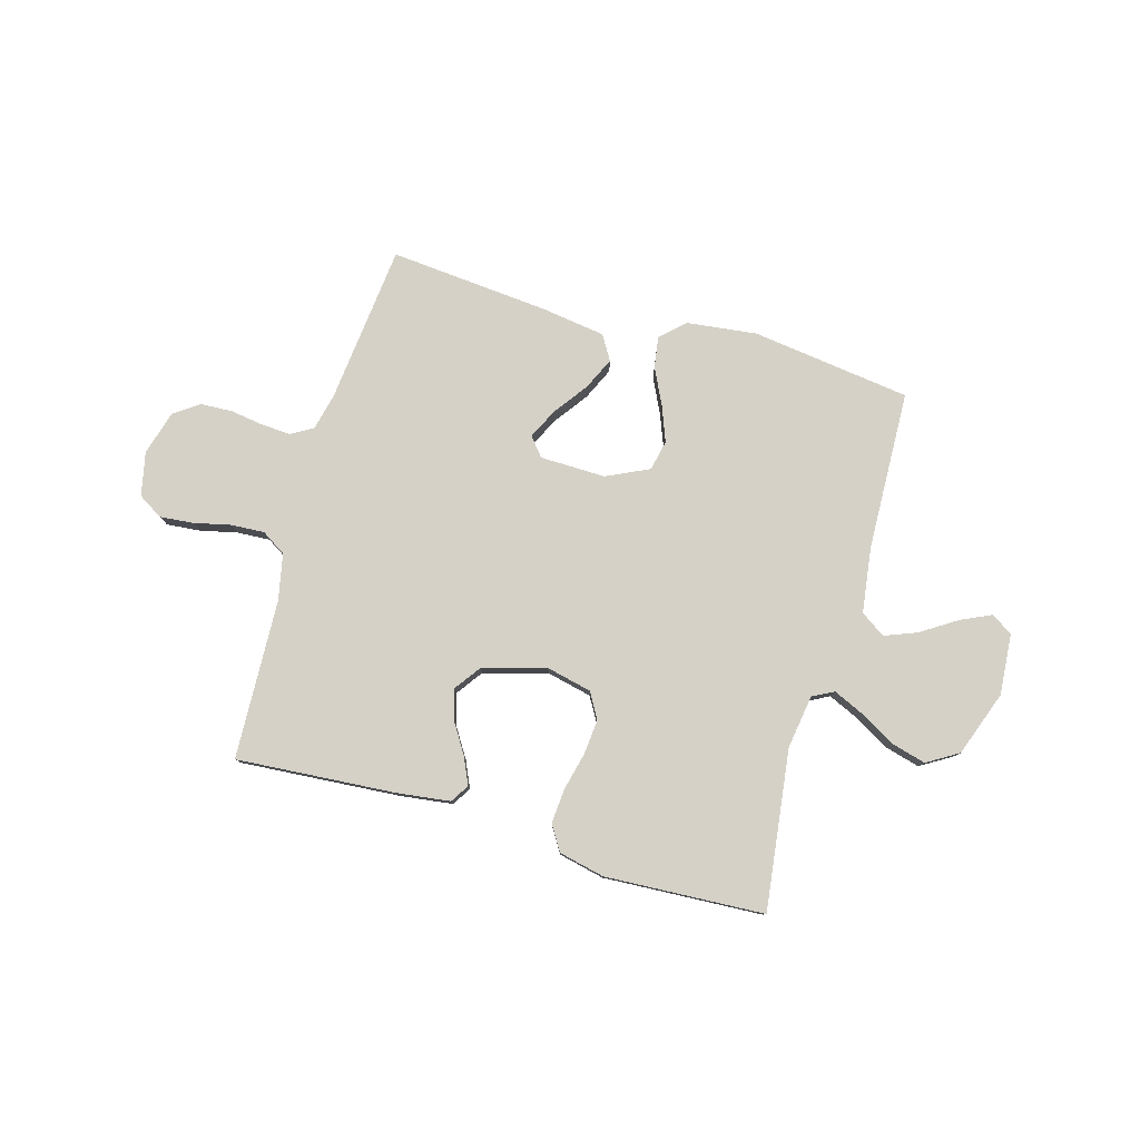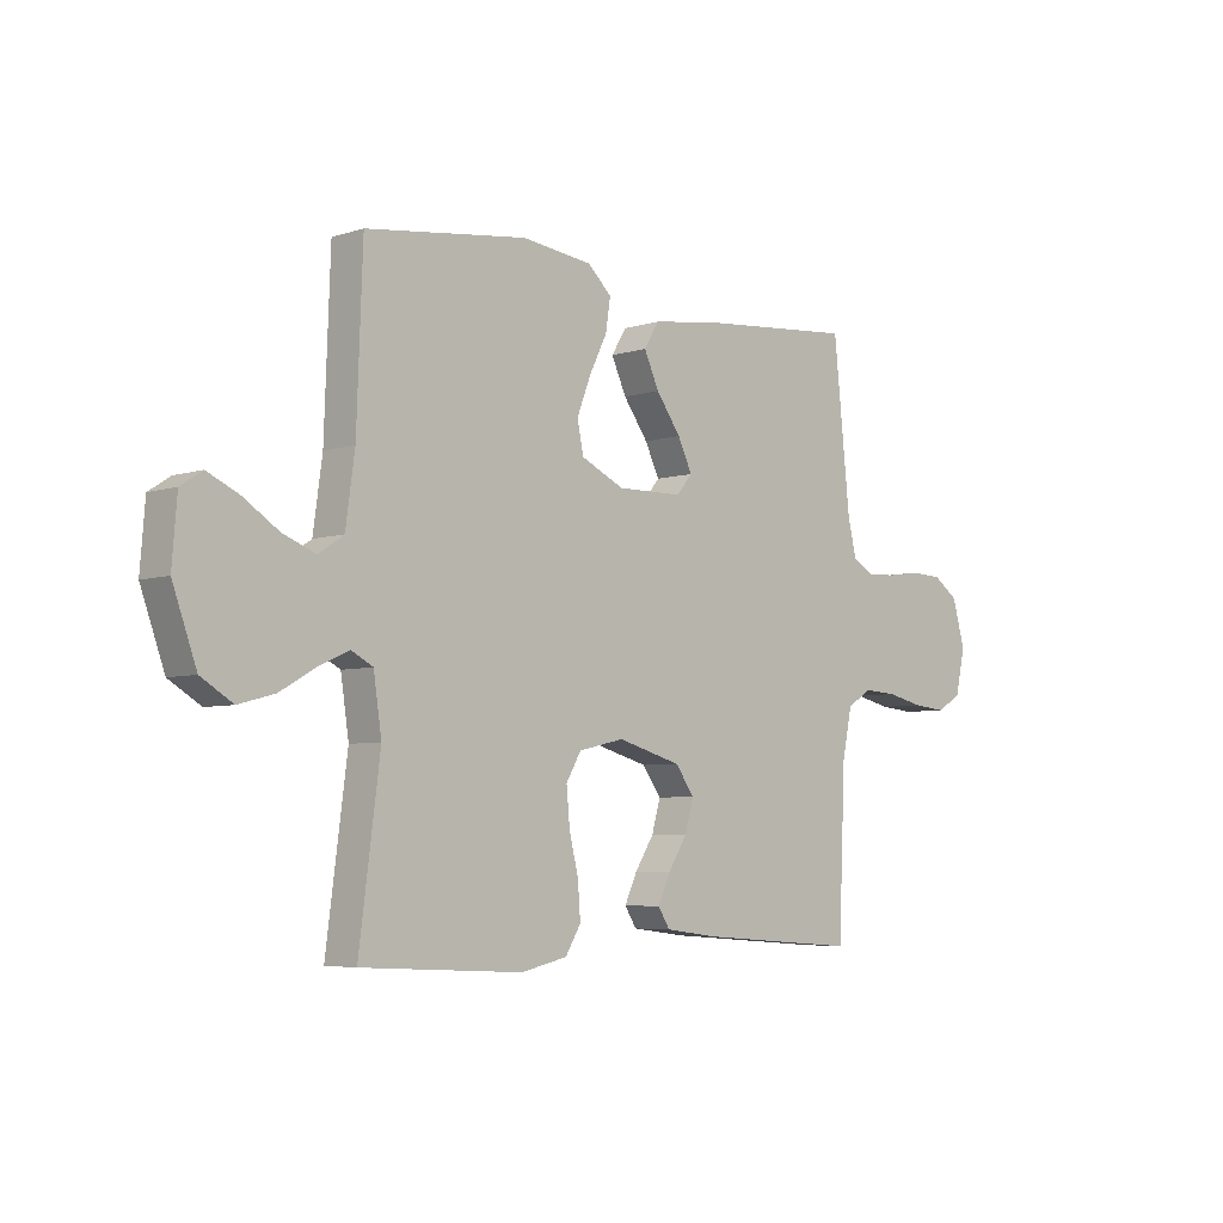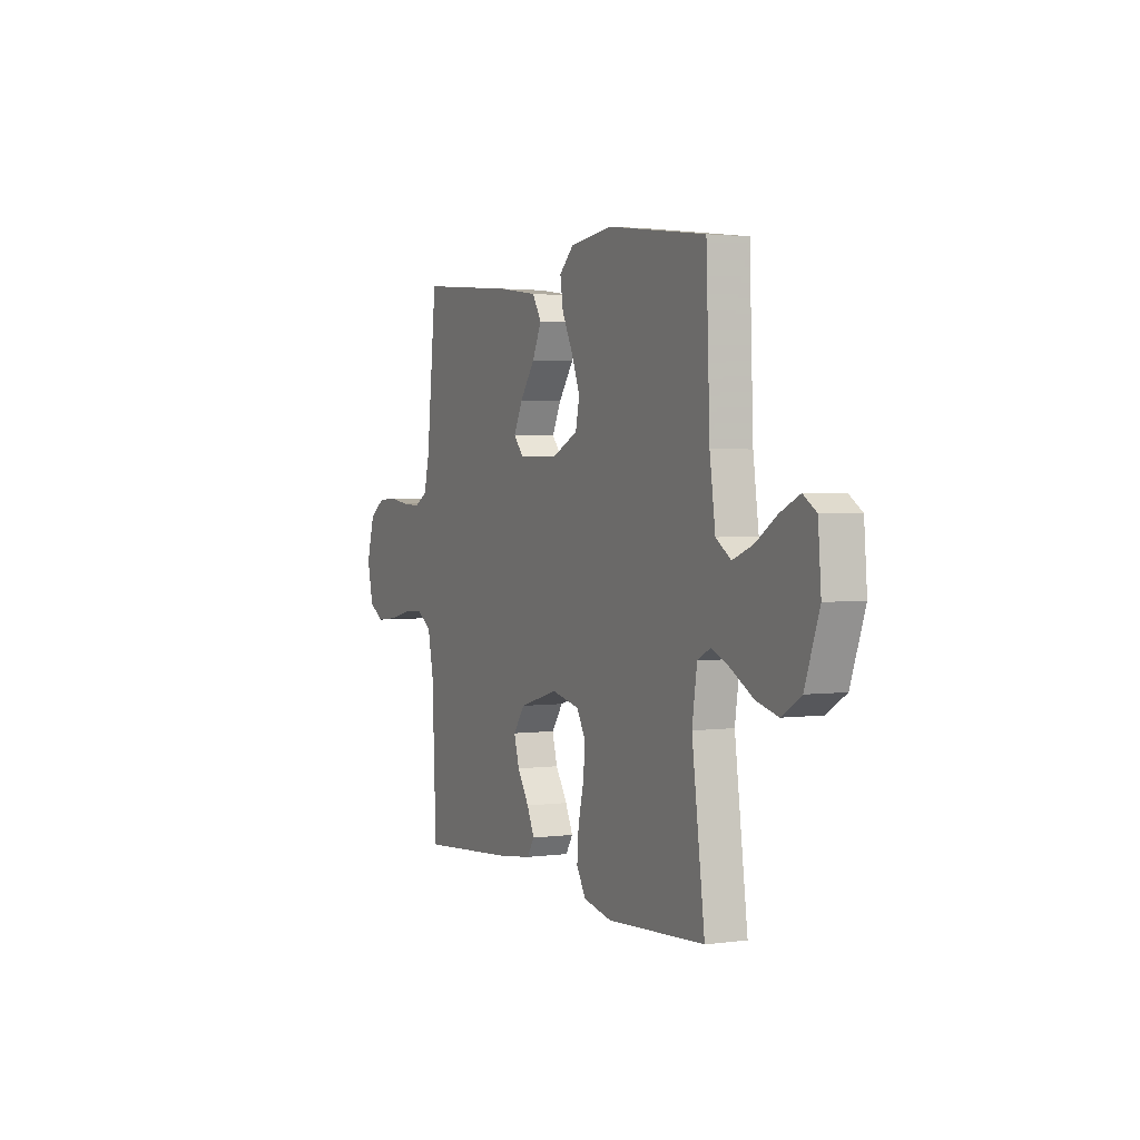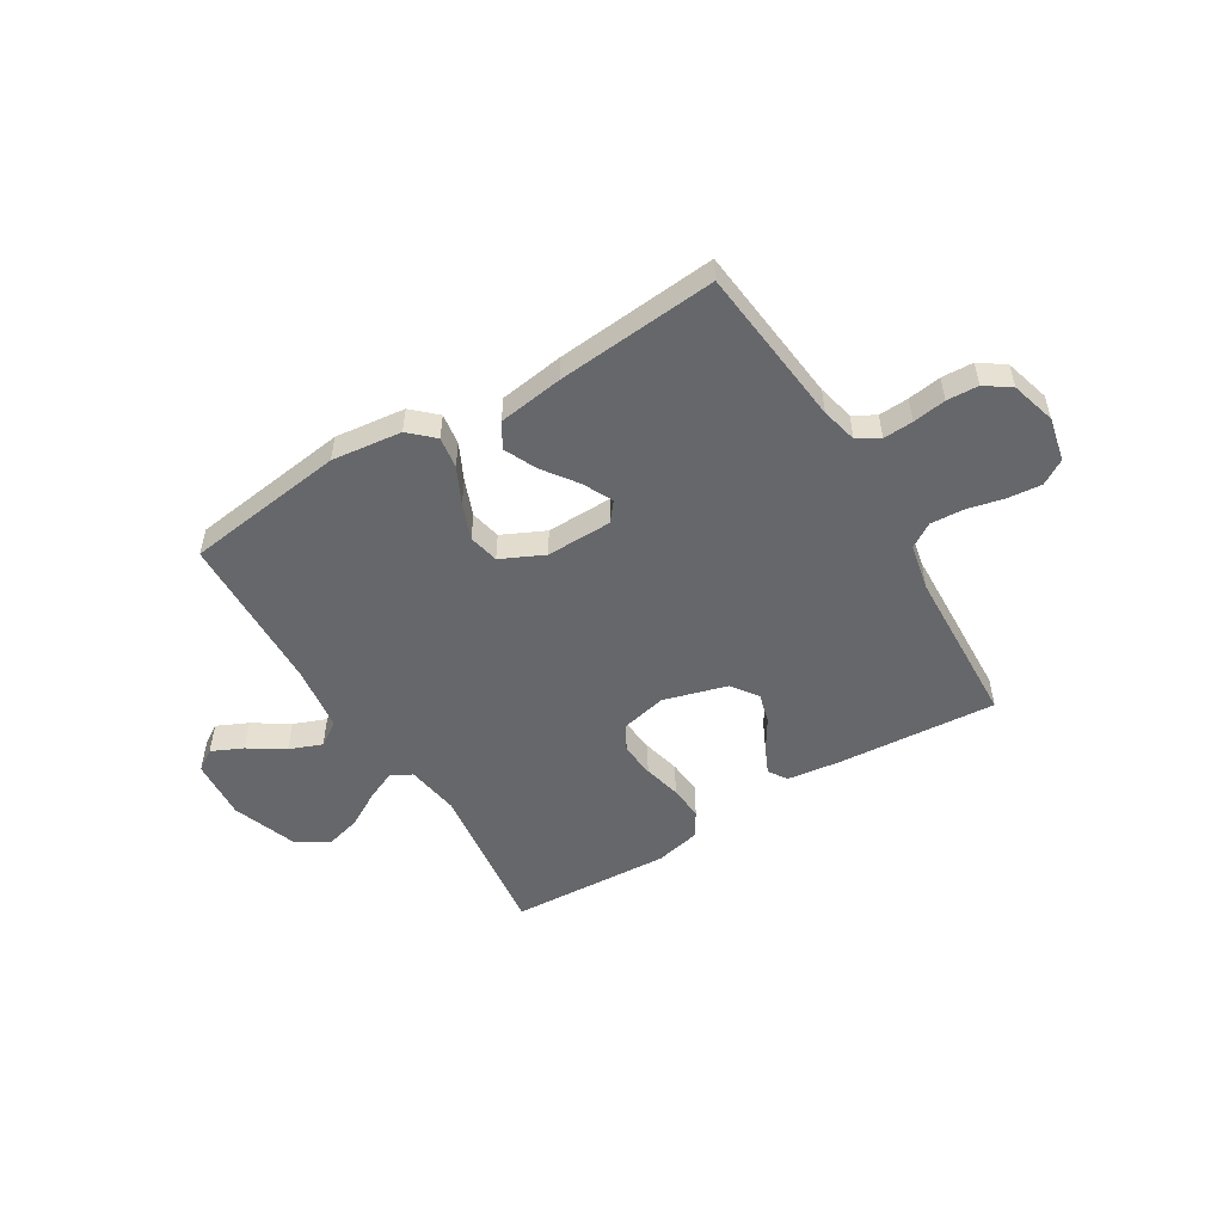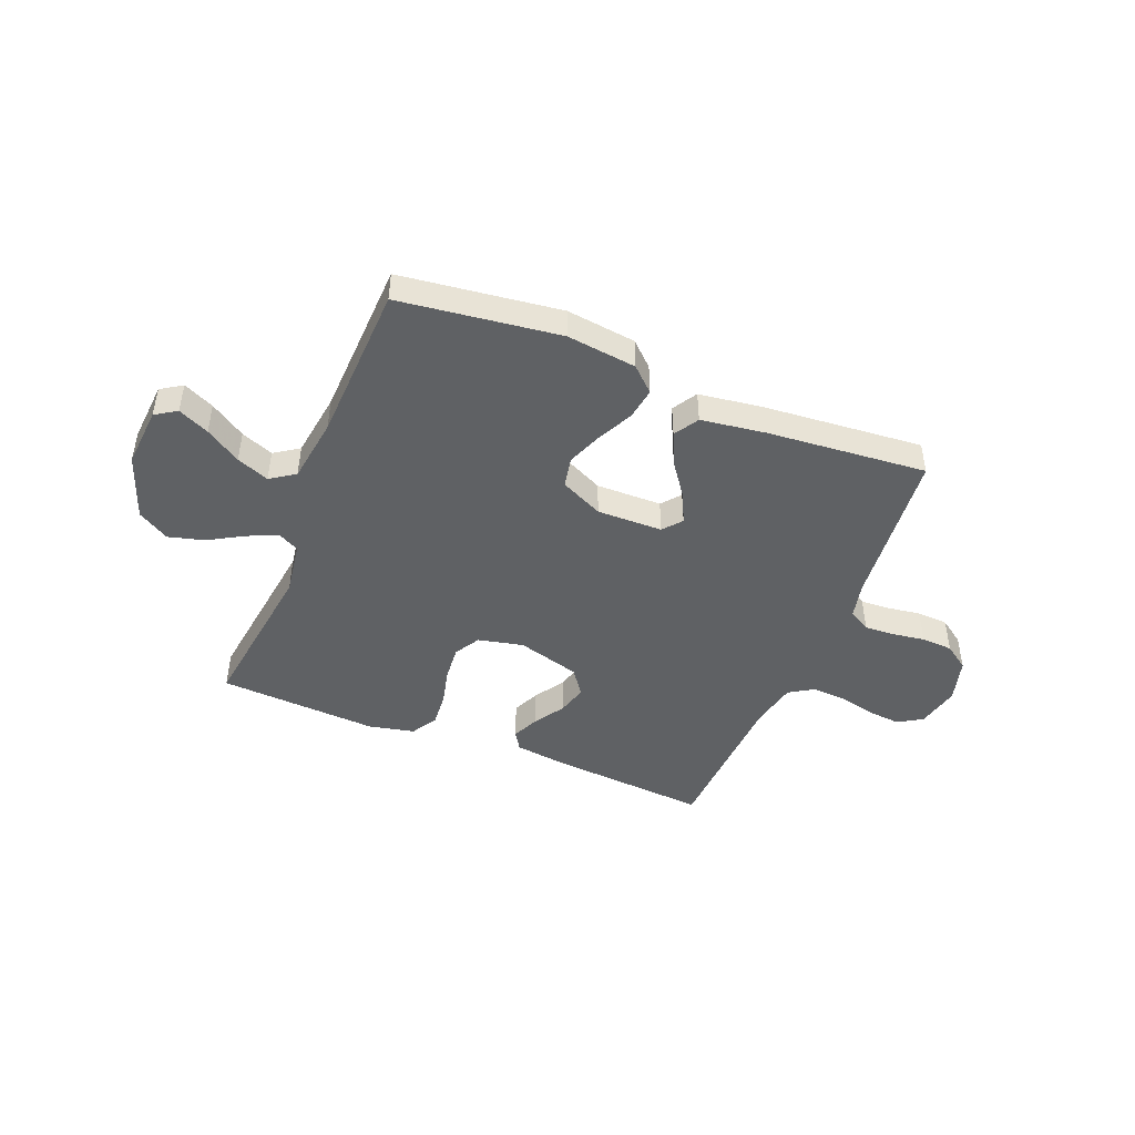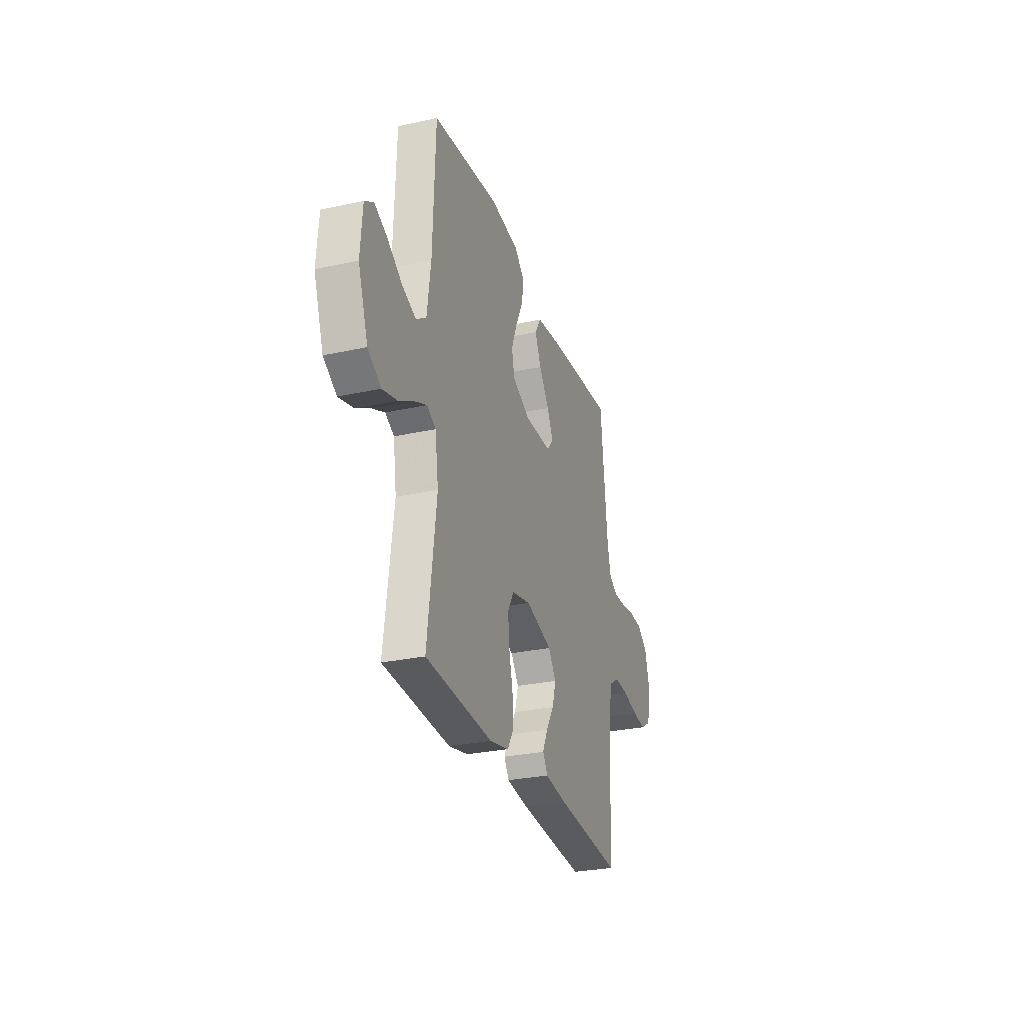
<metadata>
{"format":"obj","ext":"obj","renderer":"f3d","projection":"perspective","resolution":1024,"background":"white","views":[{"elev":79.4,"azim":-163.9,"up":"+Y"},{"elev":-5.3,"azim":-45.1,"up":"+Z"},{"elev":2.3,"azim":-115.6,"up":"+Z"},{"elev":-52.2,"azim":31.4,"up":"+Y"},{"elev":-45.9,"azim":-22.0,"up":"+Y"},{"elev":-28.4,"azim":-71.8,"up":"+Z"}]}
</metadata>
<code>
v 0.5 0.07 -0.5
v 0.2 0.07 -0.477
v 0.101 0.07 -0.464
v 0.079 0.07 -0.429
v 0.102 0.07 -0.379
v 0.138 0.07 -0.322
v 0.154 0.07 -0.265
v 0.119 0.07 -0.216
v 0 0.07 -0.182
v -0.085 0.07 -0.201
v -0.113 0.07 -0.249
v -0.107 0.07 -0.315
v -0.09 0.07 -0.386
v -0.085 0.07 -0.451
v -0.114 0.07 -0.498
v -0.2 0.07 -0.517
v -0.5 0.07 -0.5
v -0.461 0.07 -0.2
v -0.476 0.07 -0.099
v -0.516 0.07 -0.078
v -0.572 0.07 -0.103
v -0.638 0.07 -0.141
v -0.705 0.07 -0.159
v -0.764 0.07 -0.123
v -0.808 0.07 0
v -0.799 0.07 0.114
v -0.759 0.07 0.14
v -0.701 0.07 0.113
v -0.635 0.07 0.07
v -0.574 0.07 0.046
v -0.528 0.07 0.077
v -0.511 0.07 0.2
v -0.5 0.07 0.5
v -0.2 0.07 0.539
v -0.069 0.07 0.523
v -0.024 0.07 0.481
v -0.033 0.07 0.422
v -0.066 0.07 0.355
v -0.092 0.07 0.288
v -0.08 0.07 0.231
v 0 0.07 0.193
v 0.123 0.07 0.195
v 0.152 0.07 0.23
v 0.125 0.07 0.286
v 0.079 0.07 0.35
v 0.051 0.07 0.411
v 0.079 0.07 0.457
v 0.2 0.07 0.474
v 0.5 0.07 0.5
v 0.531 0.07 0.2
v 0.547 0.07 0.132
v 0.588 0.07 0.108
v 0.644 0.07 0.111
v 0.706 0.07 0.12
v 0.765 0.07 0.117
v 0.812 0.07 0.084
v 0.836 0.07 0
v 0.818 0.07 -0.082
v 0.772 0.07 -0.11
v 0.709 0.07 -0.104
v 0.64 0.07 -0.088
v 0.577 0.07 -0.084
v 0.531 0.07 -0.113
v 0.513 0.07 -0.2
v 0.5 0 -0.5
v 0.2 0 -0.477
v 0.101 0 -0.464
v 0.079 0 -0.429
v 0.102 0 -0.379
v 0.138 0 -0.322
v 0.154 0 -0.265
v 0.119 0 -0.216
v 0 0 -0.182
v -0.085 0 -0.201
v -0.113 0 -0.249
v -0.107 0 -0.315
v -0.09 0 -0.386
v -0.085 0 -0.451
v -0.114 0 -0.498
v -0.2 0 -0.517
v -0.5 0 -0.5
v -0.461 0 -0.2
v -0.476 0 -0.099
v -0.516 0 -0.078
v -0.572 0 -0.103
v -0.638 0 -0.141
v -0.705 0 -0.159
v -0.764 0 -0.123
v -0.808 0 0
v -0.799 0 0.114
v -0.759 0 0.14
v -0.701 0 0.113
v -0.635 0 0.07
v -0.574 0 0.046
v -0.528 0 0.077
v -0.511 0 0.2
v -0.5 0 0.5
v -0.2 0 0.539
v -0.069 0 0.523
v -0.024 0 0.481
v -0.033 0 0.422
v -0.066 0 0.355
v -0.092 0 0.288
v -0.08 0 0.231
v 0 0 0.193
v 0.123 0 0.195
v 0.152 0 0.23
v 0.125 0 0.286
v 0.079 0 0.35
v 0.051 0 0.411
v 0.079 0 0.457
v 0.2 0 0.474
v 0.5 0 0.5
v 0.531 0 0.2
v 0.547 0 0.132
v 0.588 0 0.108
v 0.644 0 0.111
v 0.706 0 0.12
v 0.765 0 0.117
v 0.812 0 0.084
v 0.836 0 0
v 0.818 0 -0.082
v 0.772 0 -0.11
v 0.709 0 -0.104
v 0.64 0 -0.088
v 0.577 0 -0.084
v 0.531 0 -0.113
v 0.513 0 -0.2
f 58 59 60 61
f 58 61 62
f 57 58 62
f 56 57 62
f 53 54 55 56
f 52 53 56 62
f 51 52 62 63
f 47 48 49 50
f 44 45 46 47
f 43 44 47 50
f 42 43 50 51
f 35 36 37 38
f 35 38 39
f 32 33 34 35
f 31 32 35 39
f 30 31 39 40
f 26 27 28 29
f 26 29 30
f 25 26 30
f 24 25 30
f 21 22 23 24
f 20 21 24 30
f 19 20 30 40
f 15 16 17 18
f 12 13 14 15
f 11 12 15 18
f 10 11 18 19
f 3 4 5 6
f 3 6 7
f 64 1 2 3
f 64 3 7
f 63 64 7 8
f 41 42 51 63
f 41 63 8 9
f 19 40 41
f 9 10 19 41
f 125 124 123 122
f 126 125 122
f 126 122 121
f 126 121 120
f 120 119 118 117
f 126 120 117 116
f 127 126 116 115
f 114 113 112 111
f 111 110 109 108
f 114 111 108 107
f 115 114 107 106
f 102 101 100 99
f 103 102 99
f 99 98 97 96
f 103 99 96 95
f 104 103 95 94
f 93 92 91 90
f 94 93 90
f 94 90 89
f 94 89 88
f 88 87 86 85
f 94 88 85 84
f 104 94 84 83
f 82 81 80 79
f 79 78 77 76
f 82 79 76 75
f 83 82 75 74
f 70 69 68 67
f 71 70 67
f 67 66 65 128
f 71 67 128
f 72 71 128 127
f 127 115 106 105
f 73 72 127 105
f 105 104 83
f 105 83 74 73
f 1 65 66 2
f 2 66 67 3
f 3 67 68 4
f 4 68 69 5
f 5 69 70 6
f 6 70 71 7
f 7 71 72 8
f 8 72 73 9
f 9 73 74 10
f 10 74 75 11
f 11 75 76 12
f 12 76 77 13
f 13 77 78 14
f 14 78 79 15
f 15 79 80 16
f 16 80 81 17
f 17 81 82 18
f 18 82 83 19
f 19 83 84 20
f 20 84 85 21
f 21 85 86 22
f 22 86 87 23
f 23 87 88 24
f 24 88 89 25
f 25 89 90 26
f 26 90 91 27
f 27 91 92 28
f 28 92 93 29
f 29 93 94 30
f 30 94 95 31
f 31 95 96 32
f 32 96 97 33
f 33 97 98 34
f 34 98 99 35
f 35 99 100 36
f 36 100 101 37
f 37 101 102 38
f 38 102 103 39
f 39 103 104 40
f 40 104 105 41
f 41 105 106 42
f 42 106 107 43
f 43 107 108 44
f 44 108 109 45
f 45 109 110 46
f 46 110 111 47
f 47 111 112 48
f 48 112 113 49
f 49 113 114 50
f 50 114 115 51
f 51 115 116 52
f 52 116 117 53
f 53 117 118 54
f 54 118 119 55
f 55 119 120 56
f 56 120 121 57
f 57 121 122 58
f 58 122 123 59
f 59 123 124 60
f 60 124 125 61
f 61 125 126 62
f 62 126 127 63
f 63 127 128 64
f 64 128 65 1

</code>
